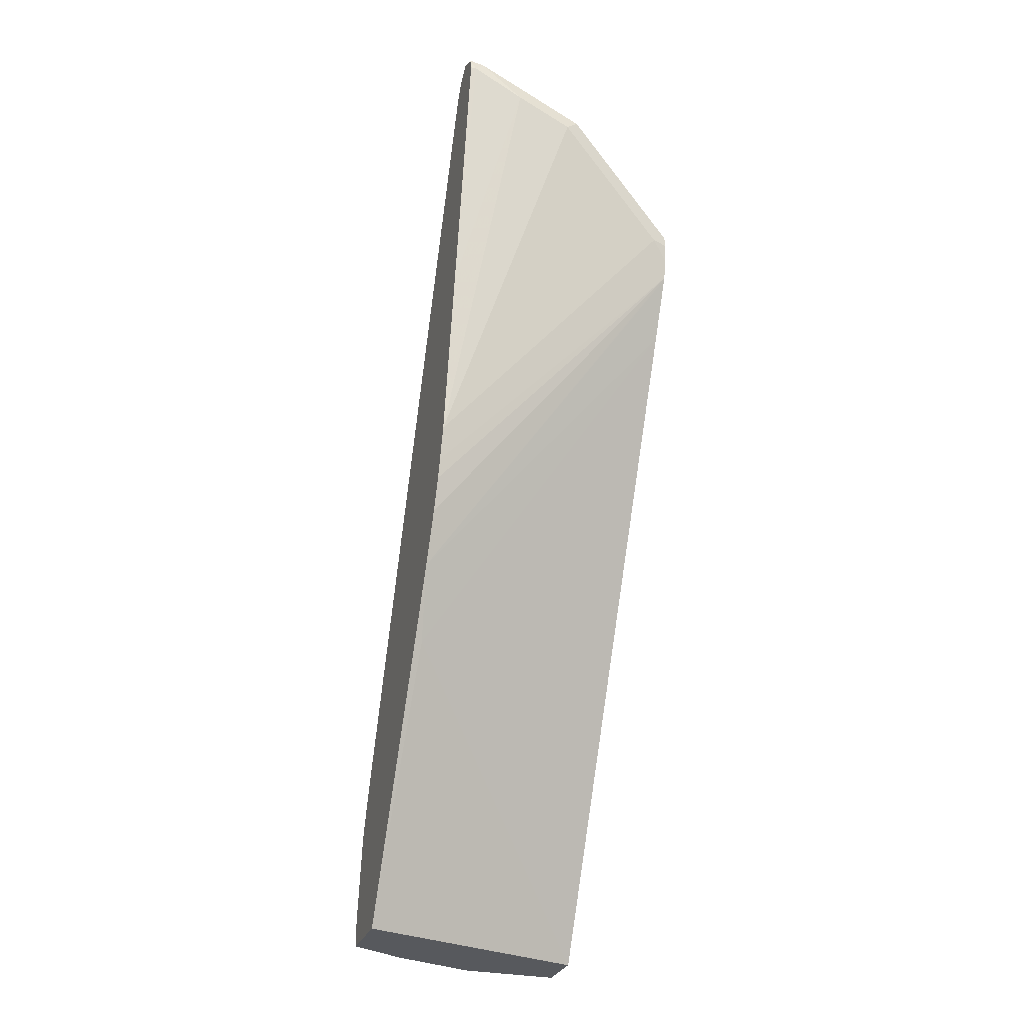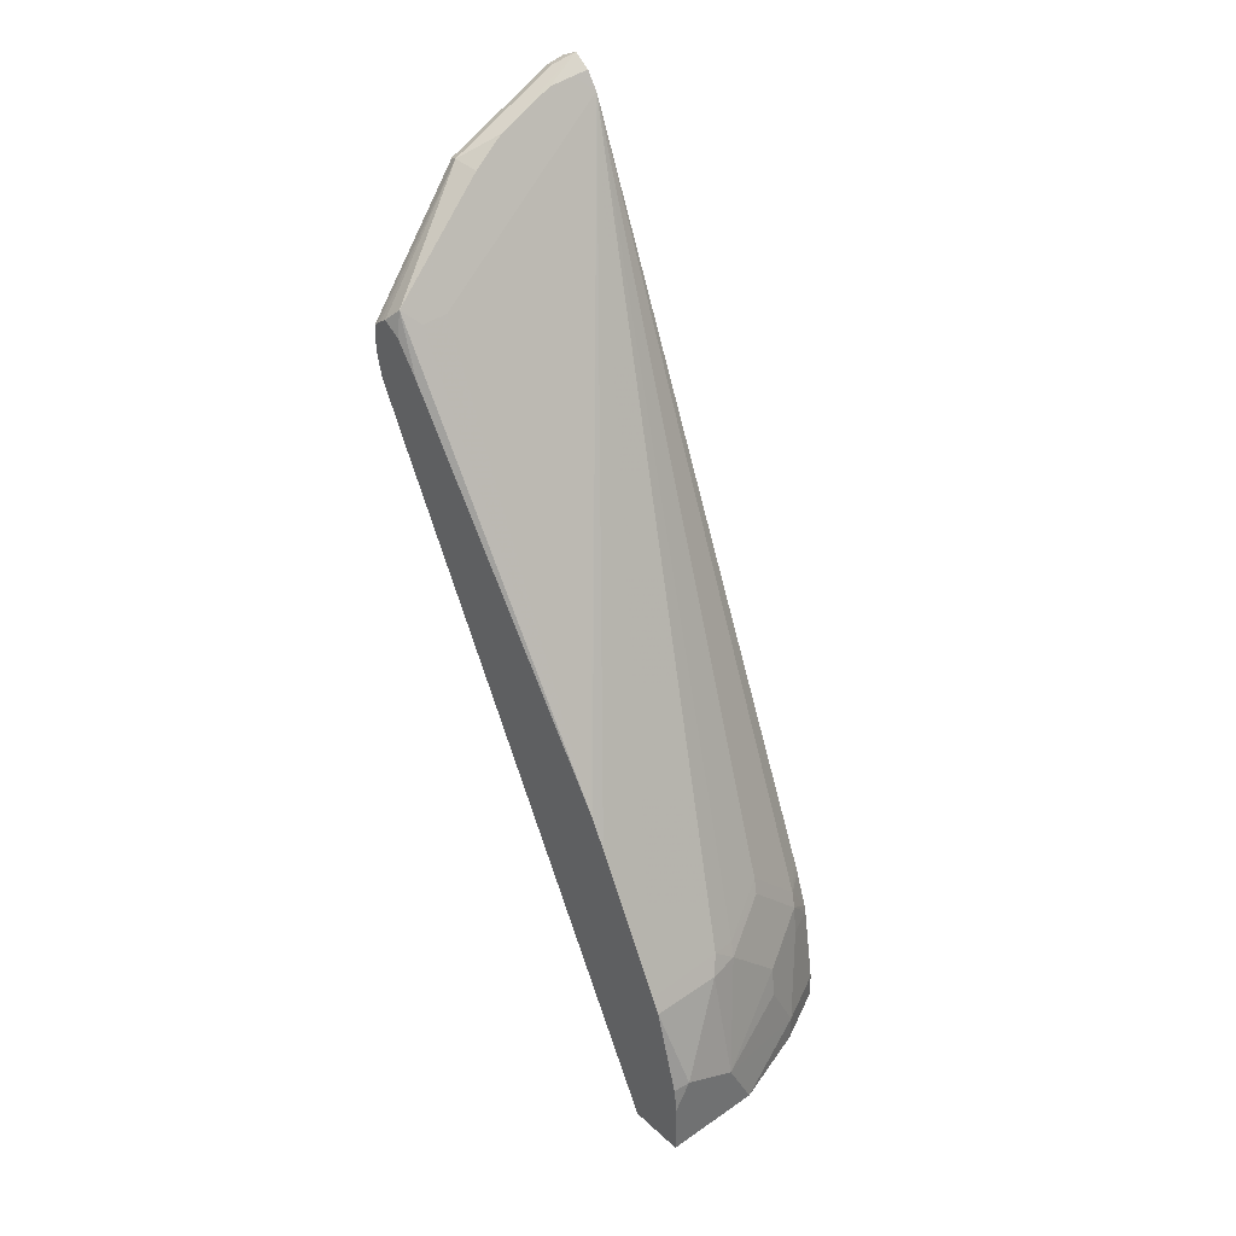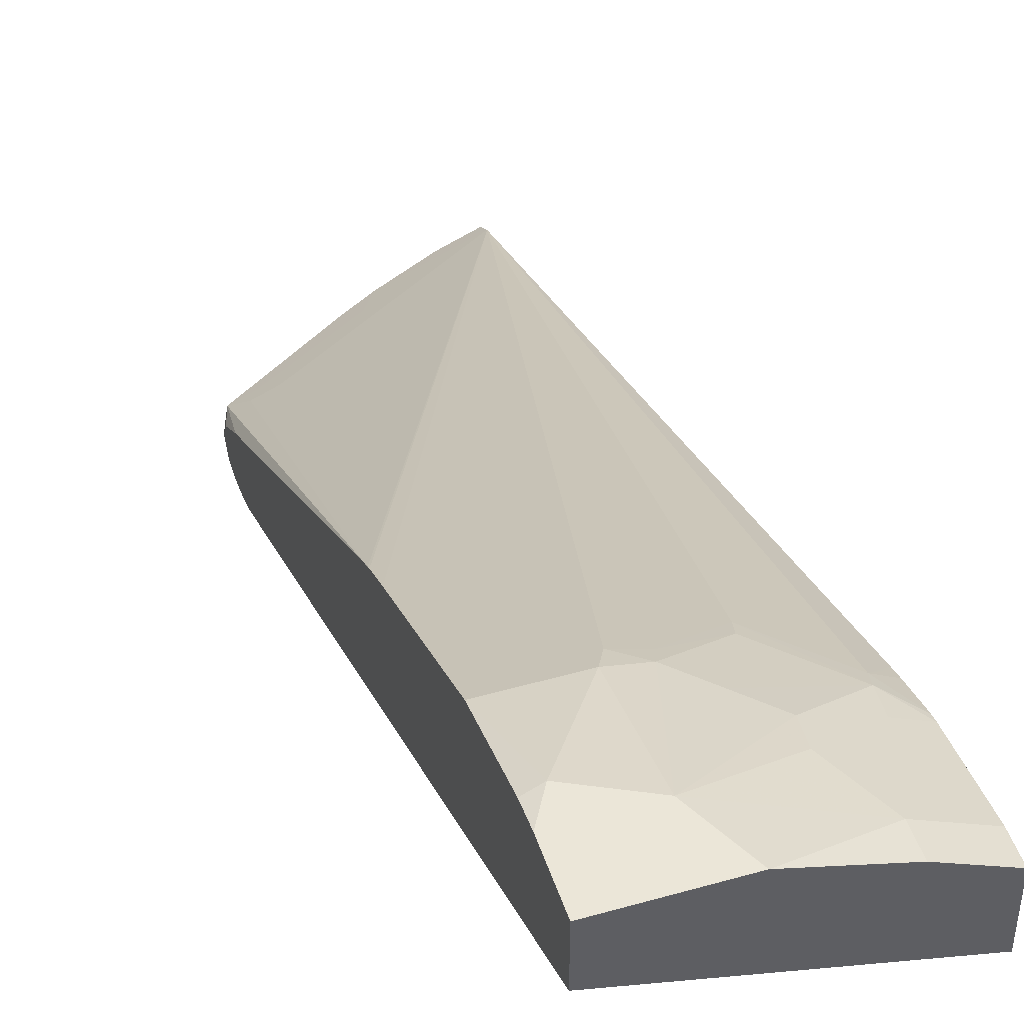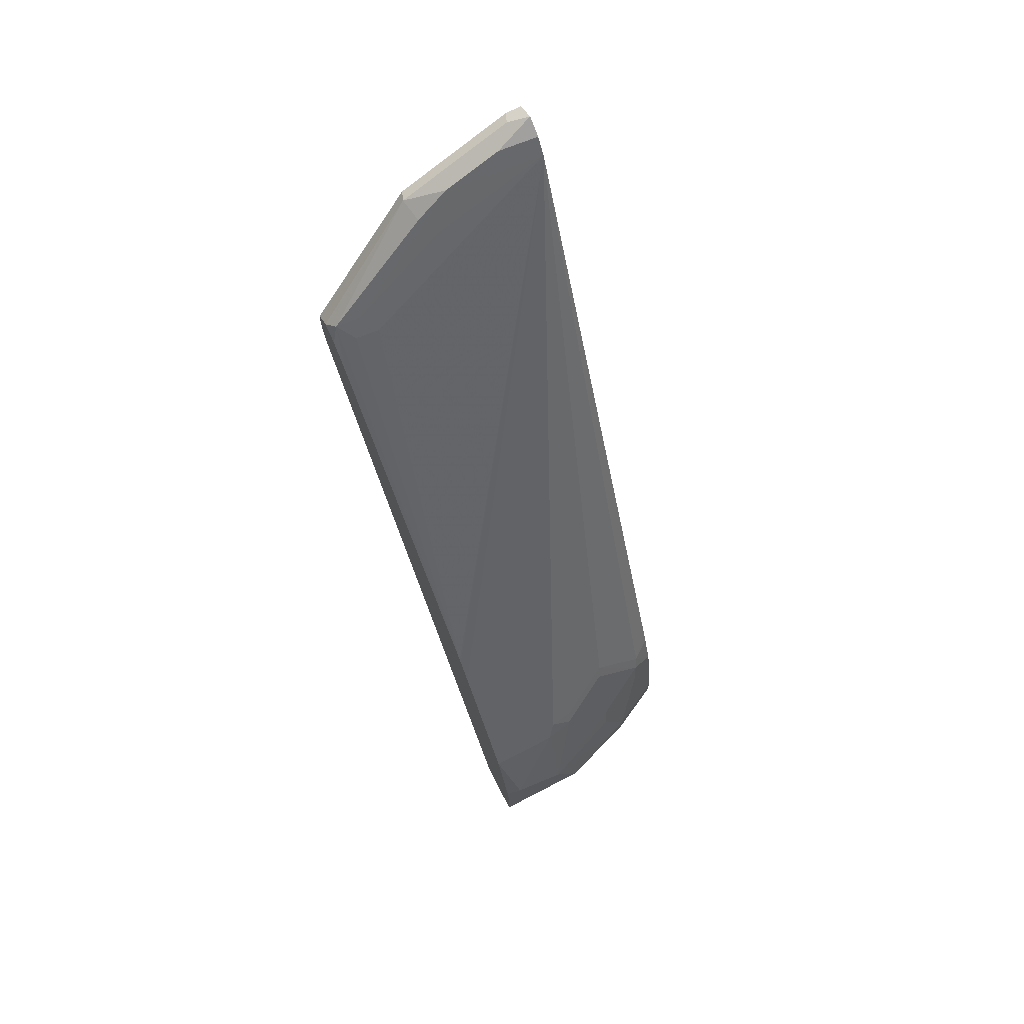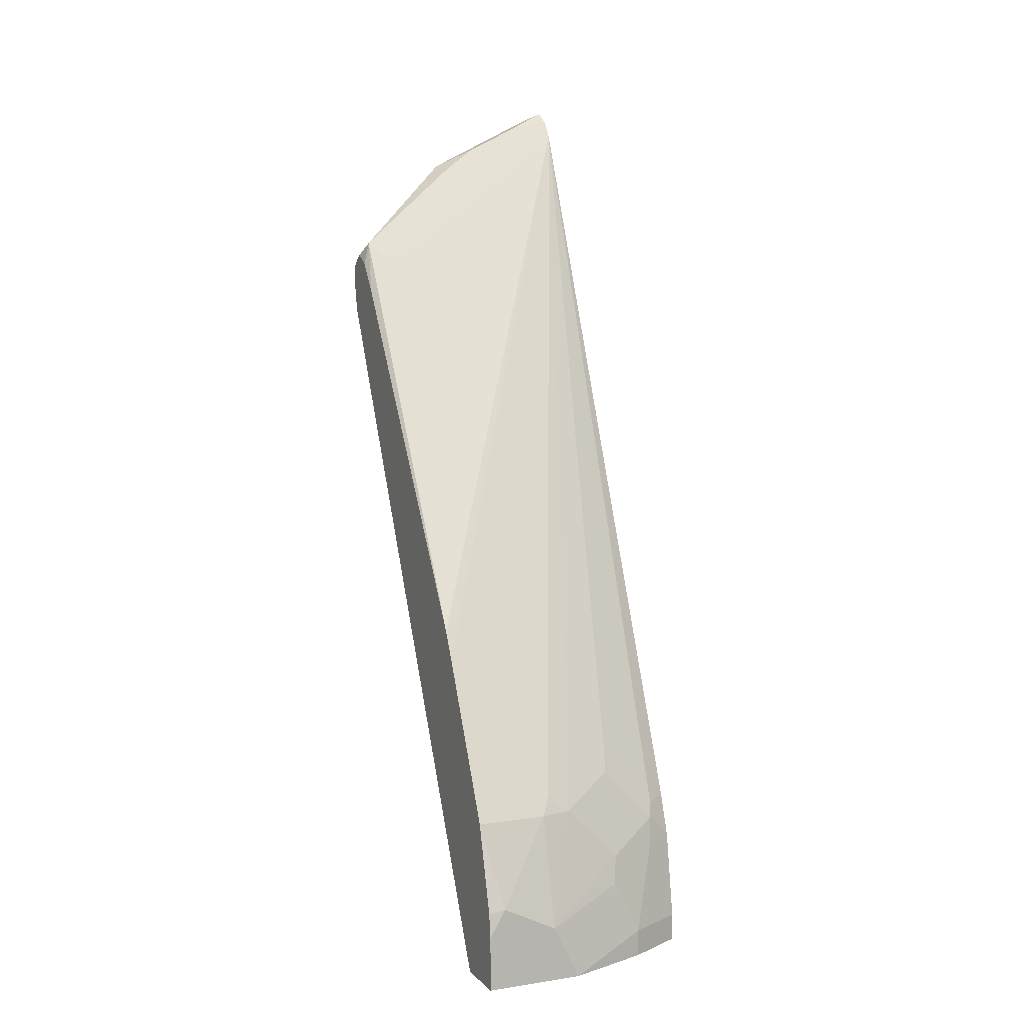
<metadata>
{"format":"obj","ext":"obj","renderer":"f3d","projection":"perspective","resolution":1024,"background":"white","views":[{"elev":-29.1,"azim":-18.2,"up":"+Z"},{"elev":37.6,"azim":139.0,"up":"+Z"},{"elev":46.6,"azim":162.1,"up":"+Y"},{"elev":70.8,"azim":152.6,"up":"+Z"},{"elev":7.3,"azim":156.7,"up":"+Z"}]}
</metadata>
<code>
v 0.4193 0.4393 0.599
v 0.4992 0.4593 0.5192
v 0.4293 0.4443 0.609
v 0.3494 0.4443 0.6489
v 0.3794 0.4393 0.619
v 0.339 0.5035 0.3368
v 0.5106 0.4685 0.4907
v 0.5106 0.465 0.5048
v 0.5106 0.4636 0.5192
v 0.339 0.5105 0.3133
v 0.4326 0.4526 0.6123
v 0.3927 0.4526 0.6323
v 0.5106 0.4646 0.5277
v 0.5106 0.4679 0.5306
v 0.3528 0.4526 0.6522
v 0.339 0.4595 0.6592
v 0.339 0.446 0.6524
v 0.3428 0.4426 0.6423
v 0.339 0.4793 0.4587
v 0.5106 0.4693 0.4892
v 0.339 0.515 0.2995
v 0.339 0.5242 0.2766
v 0.339 0.5419 0.2397
v 0.4293 0.4693 0.609
v 0.406 0.4659 0.6257
v 0.5106 0.4718 0.5334
v 0.5106 0.4763 0.5362
v 0.5059 0.4859 0.5457
v 0.3661 0.4659 0.6456
v 0.3494 0.4693 0.6489
v 0.339 0.4714 0.651
v 0.339 0.4434 0.643
v 0.5106 0.4907 0.4463
v 0.339 0.5641 0.1967
v 0.3445 0.5691 0.1898
v 0.4892 0.4892 0.5491
v 0.339 0.4794 0.6391
v 0.4193 0.4793 0.599
v 0.5106 0.4889 0.5288
v 0.4959 0.4959 0.5357
v 0.5106 0.5059 0.5058
v 0.5106 0.6708 0.2541
v 0.5106 0.7188 0.0002419
v 0.339 0.6686 0.0002419
v 0.4792 0.4992 0.5391
v 0.339 0.4798 0.6384
v 0.5106 0.6724 0.2514
v 0.5106 0.7588 0.0002419
v 0.339 0.7186 0.0002419
v 0.5106 0.7331 0.1313
v 0.4526 0.7321 0.1332
v 0.4343 0.7288 0.1298
v 0.3944 0.7088 0.1498
v 0.3544 0.7088 0.1098
v 0.339 0.6939 0.1218
v 0.5106 0.6832 0.2311
v 0.5106 0.6931 0.2112
v 0.5106 0.7131 0.1712
v 0.4395 0.7588 0.0002419
v 0.5106 0.7588 0.03998
v 0.339 0.7186 0.01998
v 0.3395 0.7188 0.0002419
v 0.5106 0.7388 0.1198
v 0.4593 0.7388 0.1198
v 0.4368 0.7338 0.1198
v 0.3969 0.7138 0.1398
v 0.3569 0.7138 0.0999
v 0.339 0.7073 0.08519
v 0.339 0.6978 0.112
v 0.339 0.6947 0.1198
v 0.4393 0.7587 0.0002419
v 0.4593 0.7588 0.03998
v 0.4992 0.7588 0.05991
v 0.5106 0.7565 0.05765
v 0.3395 0.7188 0.01998
v 0.339 0.7086 0.0799
v 0.3794 0.7388 0.0002419
v 0.4168 0.7338 0.0999
v 0.3969 0.7338 0.0799
v 0.3594 0.7188 0.0799
v 0.3461 0.7122 0.0799
v 0.3794 0.7388 0.01998
v 0.3994 0.7388 0.05991
f 43 62 77
f 46 52 53
f 43 77 71
f 43 71 59
f 43 59 48
f 46 50 51
f 46 51 52
f 46 56 57
f 46 54 55
f 46 47 56
f 48 73 60
f 46 57 58
f 46 58 50
f 48 59 72
f 43 49 62
f 48 72 73
f 46 53 54
f 43 44 49
f 28 42 40
f 40 42 45
f 25 30 29
f 49 61 75
f 25 36 38
f 25 38 37
f 27 39 28
f 28 40 36
f 28 39 41
f 28 41 42
f 30 37 31
f 33 35 43
f 34 44 35
f 35 44 43
f 36 40 45
f 36 45 37
f 36 37 38
f 37 45 42
f 37 42 46
f 42 47 46
f 49 75 62
f 67 78 79
f 50 64 51
f 66 78 67
f 67 79 83
f 67 83 80
f 67 80 81
f 67 81 76
f 67 76 68
f 71 77 82
f 65 72 78
f 71 82 72
f 72 83 79
f 72 79 78
f 75 76 81
f 75 81 80
f 75 80 82
f 80 83 82
f 25 37 30
f 72 82 83
f 65 78 66
f 64 72 65
f 64 73 72
f 51 64 65
f 51 65 52
f 52 65 66
f 52 66 53
f 53 66 67
f 53 67 54
f 54 67 68
f 54 68 69
f 54 69 70
f 54 70 55
f 59 71 72
f 60 73 74
f 61 76 75
f 62 75 82
f 62 82 77
f 63 74 73
f 63 73 64
f 50 63 64
f 24 28 36
f 24 36 25
f 23 34 35
f 5 19 6
f 6 19 32
f 6 32 17
f 6 17 16
f 6 16 31
f 6 31 37
f 6 37 46
f 6 46 55
f 6 55 70
f 6 70 69
f 6 69 68
f 6 68 76
f 6 76 61
f 6 61 49
f 6 49 44
f 6 44 34
f 6 34 23
f 5 18 19
f 6 23 22
f 4 18 5
f 4 16 17
f 23 35 33
f 1 2 3
f 1 3 4
f 1 4 5
f 1 5 6
f 1 6 2
f 2 7 8
f 2 8 9
f 2 9 3
f 2 6 10
f 2 10 7
f 3 11 12
f 3 12 4
f 3 9 13
f 3 13 14
f 4 12 15
f 4 15 16
f 4 17 18
f 6 22 21
f 3 14 11
f 7 20 33
f 7 22 23
f 7 23 20
f 11 24 25
f 11 25 12
f 11 14 26
f 11 26 27
f 11 27 28
f 7 21 22
f 11 28 24
f 16 29 30
f 16 30 31
f 16 25 29
f 17 32 18
f 18 32 19
f 20 23 33
f 6 21 10
f 12 16 15
f 7 10 21
f 12 25 16
f 7 13 9
f 7 33 43
f 7 9 8
f 7 43 48
f 7 48 60
f 7 60 74
f 7 74 63
f 7 50 58
f 7 58 57
f 7 57 56
f 7 63 50
f 7 47 42
f 7 42 41
f 7 41 39
f 7 39 27
f 7 27 26
f 7 14 13
f 7 56 47
f 7 26 14

</code>
